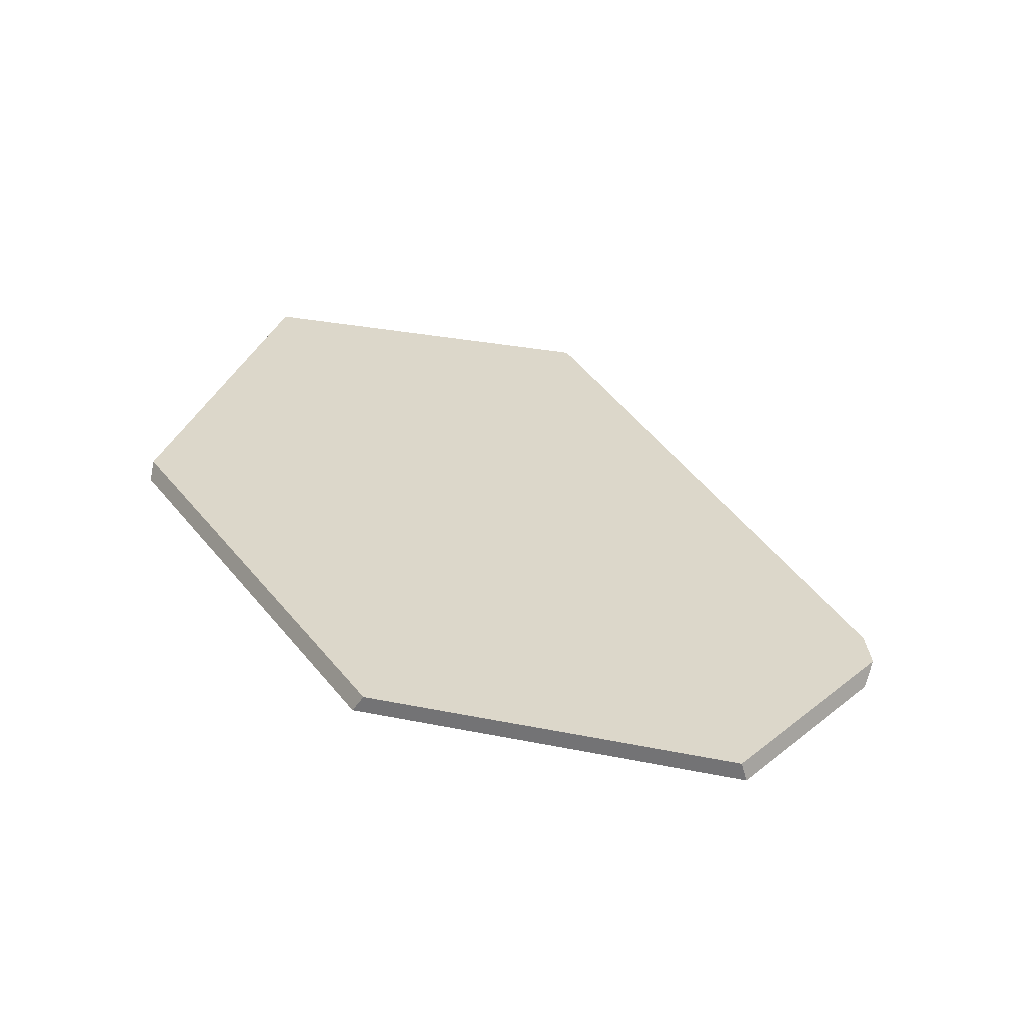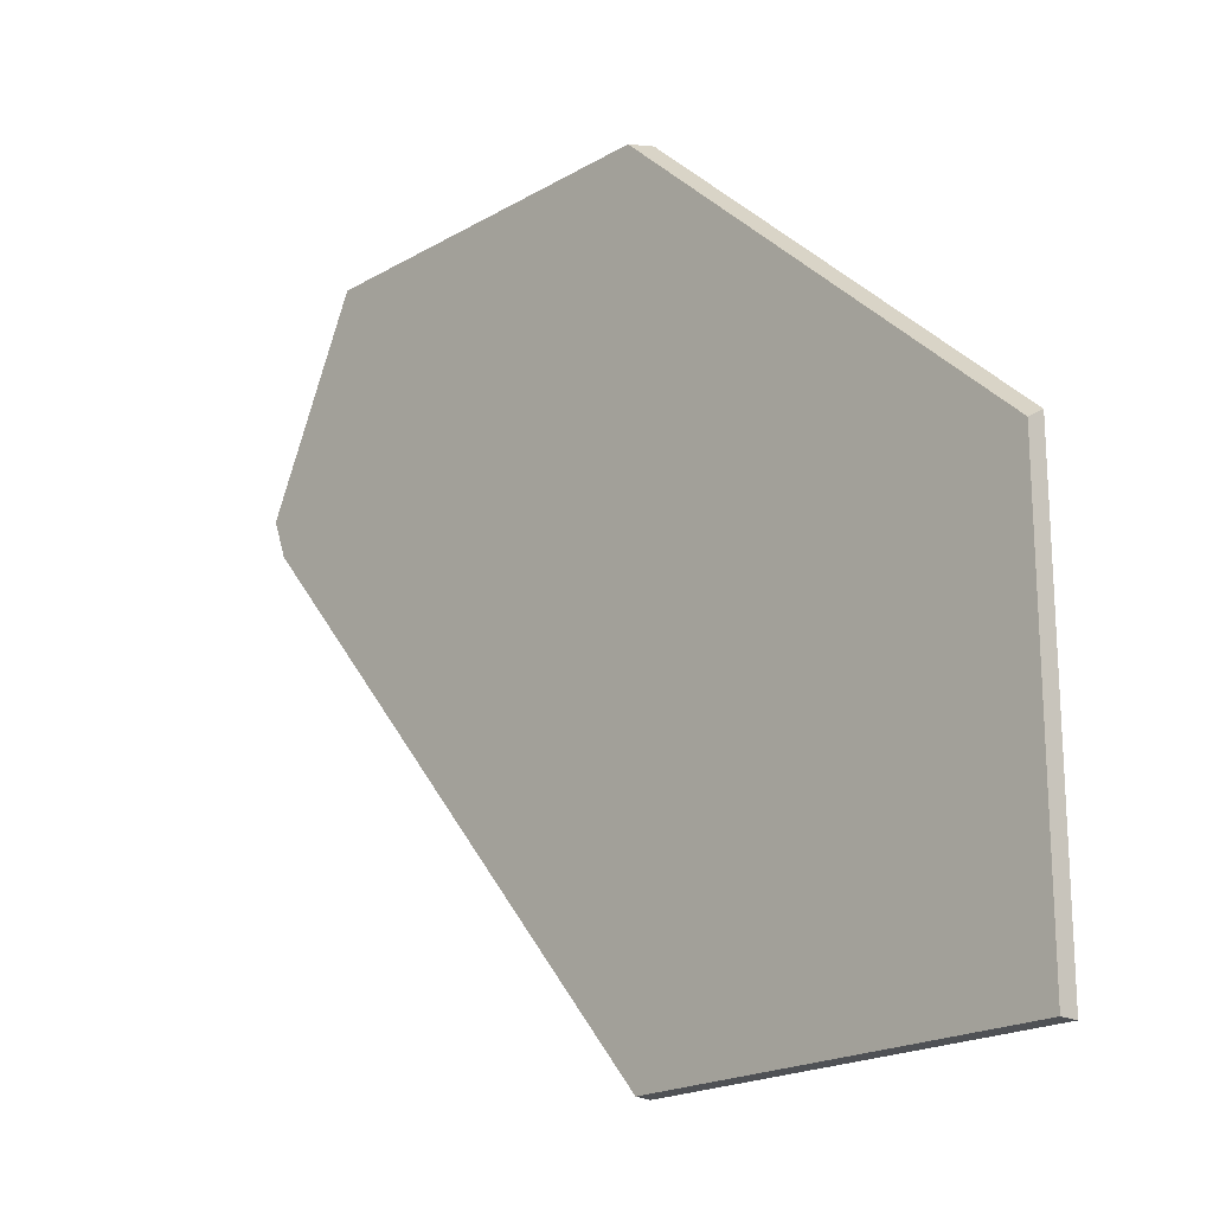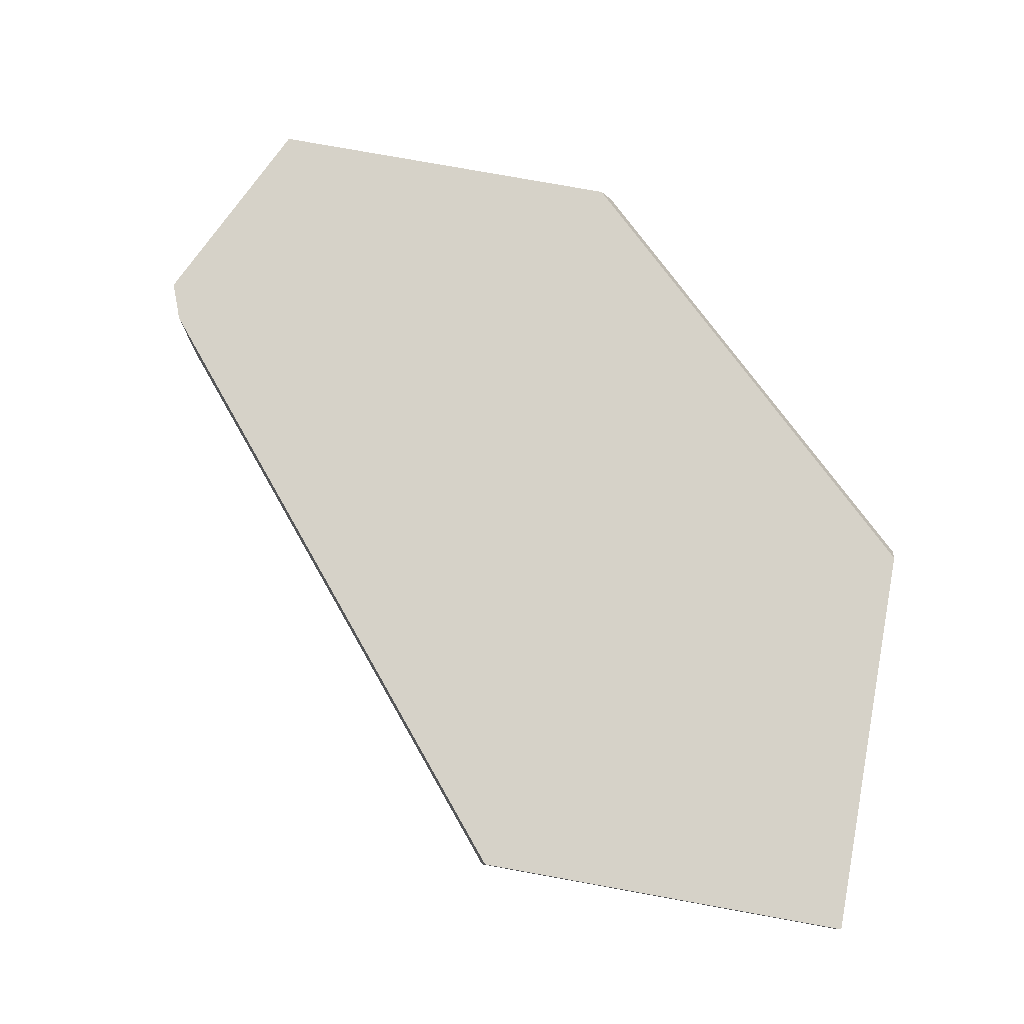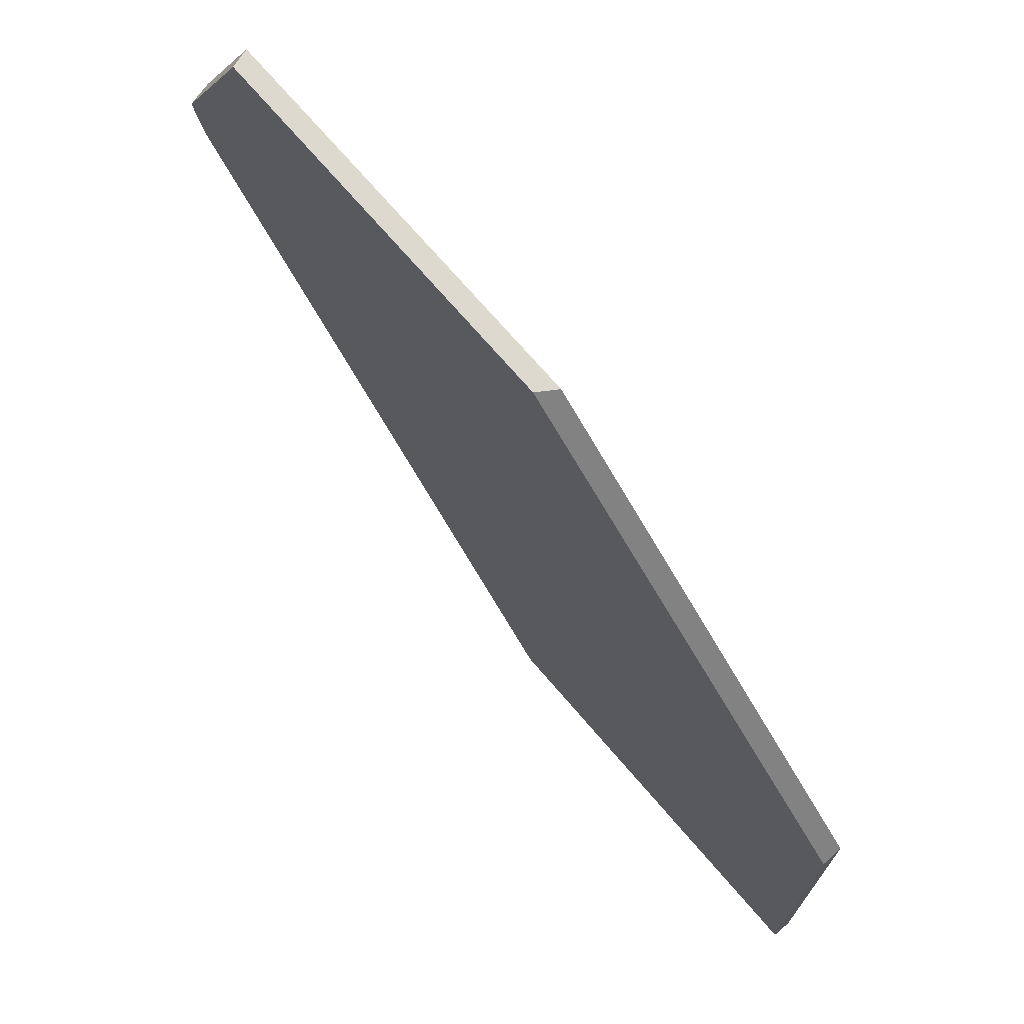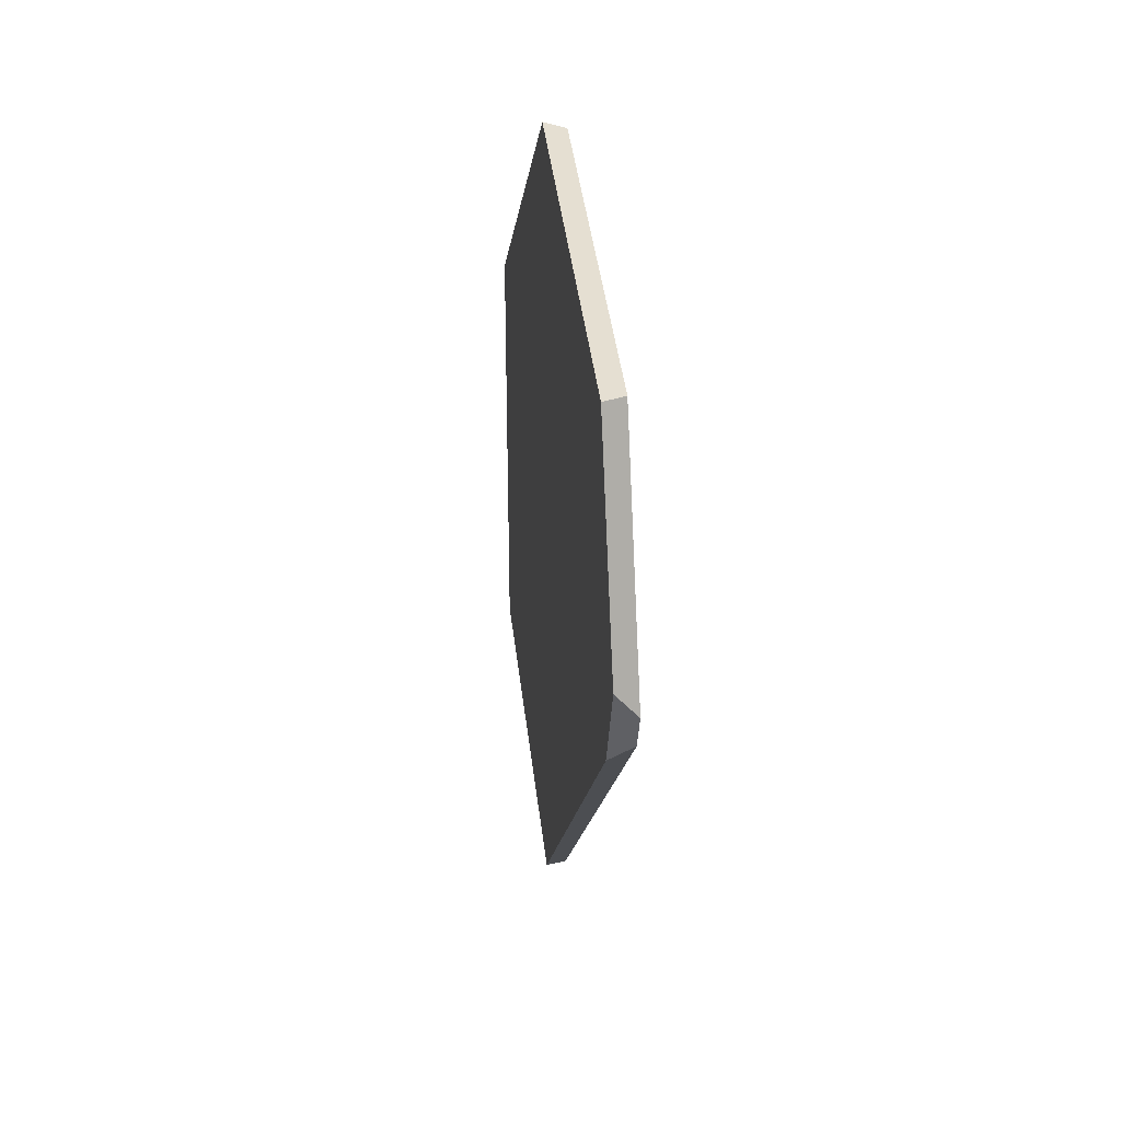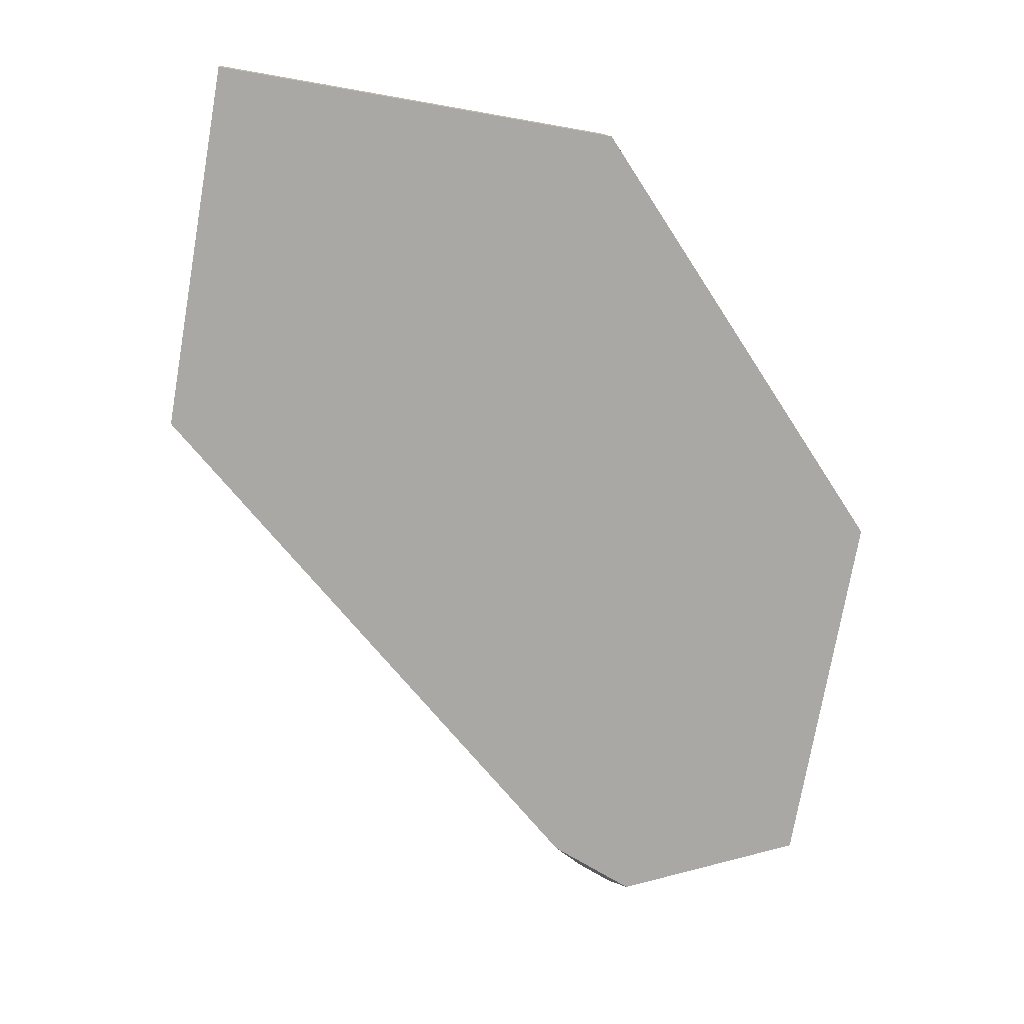
<metadata>
{"format":"obj","ext":"obj","renderer":"f3d","projection":"perspective","resolution":1024,"background":"white","views":[{"elev":30.8,"azim":-163.7,"up":"+Z"},{"elev":-19.8,"azim":47.0,"up":"+Y"},{"elev":78.1,"azim":10.2,"up":"+Z"},{"elev":71.6,"azim":49.4,"up":"+Y"},{"elev":37.4,"azim":-96.0,"up":"+Y"},{"elev":-75.1,"azim":80.1,"up":"+Z"}]}
</metadata>
<code>
g Device_Prop_Box_005_v_047
v 0.5429 -0.5585 0.01273
v 0.5429 0.02438 -0.0008744
v 0.5429 0.01607 0.01273
v 0.5429 0.03158 -0.01267
v 0.5429 -0.5585 -0.01267
v -0.000311 0.5296 0.003491
v 0.5429 0.03158 -0.01267
v 0.01024 0.5296 -0.01267
v 0.5429 0.02438 -0.0008744
v 0.2343 0.3047 0.01273
v -0.006345 0.5296 0.01273
v 0.5429 0.01607 0.01273
v -0.000311 0.5296 0.003491
v -0.5228 0.5296 0.01273
v -0.006345 0.5296 0.01273
v -0.5283 0.5296 -0.00549
v -0.5304 0.5296 -0.01267
v 0.01024 0.5296 -0.01267
v 0.2343 0.3047 0.01273
v 0.5429 -0.5585 0.01273
v 0.5429 0.01607 0.01273
v 0.0006971 -0.5585 0.01273
v -0.3596 -0.1281 0.01273
v -0.006345 0.5296 0.01273
v -0.6548 0.2531 0.01273
v -0.6346 0.2003 0.01273
v -0.5228 0.5296 0.01273
v -0.6346 0.2003 0.01273
v -0.6494 0.2804 -0.01267
v -0.6014 0.1548 -0.01267
v -0.6548 0.2531 0.01273
v -0.6388 0.3027 -0.01267
v -0.5283 0.5296 -0.00549
v -0.5304 0.5296 -0.01267
v -0.6548 0.2531 0.01273
v -0.6494 0.2804 -0.01267
v -0.5228 0.5296 0.01273
v -0.6014 0.1548 -0.01267
v 0.5429 -0.5585 -0.01267
v -0.004251 -0.5585 -0.01267
v -0.6388 0.3027 -0.01267
v -0.6494 0.2804 -0.01267
v 0.5429 0.03158 -0.01267
v 0.01024 0.5296 -0.01267
v -0.5304 0.5296 -0.01267
v 0.5429 -0.5585 -0.01267
v -0.002444 -0.5585 -0.003391
v -0.004251 -0.5585 -0.01267
v 0.0006971 -0.5585 0.01273
v 0.5429 -0.5585 0.01273
v -0.002444 -0.5585 -0.003391
v -0.6014 0.1548 -0.01267
v -0.004251 -0.5585 -0.01267
v -0.3596 -0.1281 0.01273
v 0.0006971 -0.5585 0.01273
v -0.6346 0.2003 0.01273
g Device_Prop_Box_005_v_047_0
f 3 2 1
f 2 4 1
f 4 5 1
f 8 7 6
f 7 9 6
f 9 10 6
f 10 11 6
f 12 10 9
f 15 14 13
f 14 16 13
f 16 17 13
f 17 18 13
f 21 20 19
f 20 22 19
f 22 23 19
f 23 24 19
f 25 24 23
f 26 25 23
f 27 24 25
f 30 29 28
f 31 28 29
f 34 33 32
f 33 35 32
f 35 36 32
f 37 35 33
f 40 39 38
f 39 41 38
f 41 42 38
f 43 41 39
f 44 41 43
f 45 41 44
f 48 47 46
f 47 49 46
f 49 50 46
f 53 52 51
f 52 54 51
f 54 55 51
f 56 54 52

</code>
